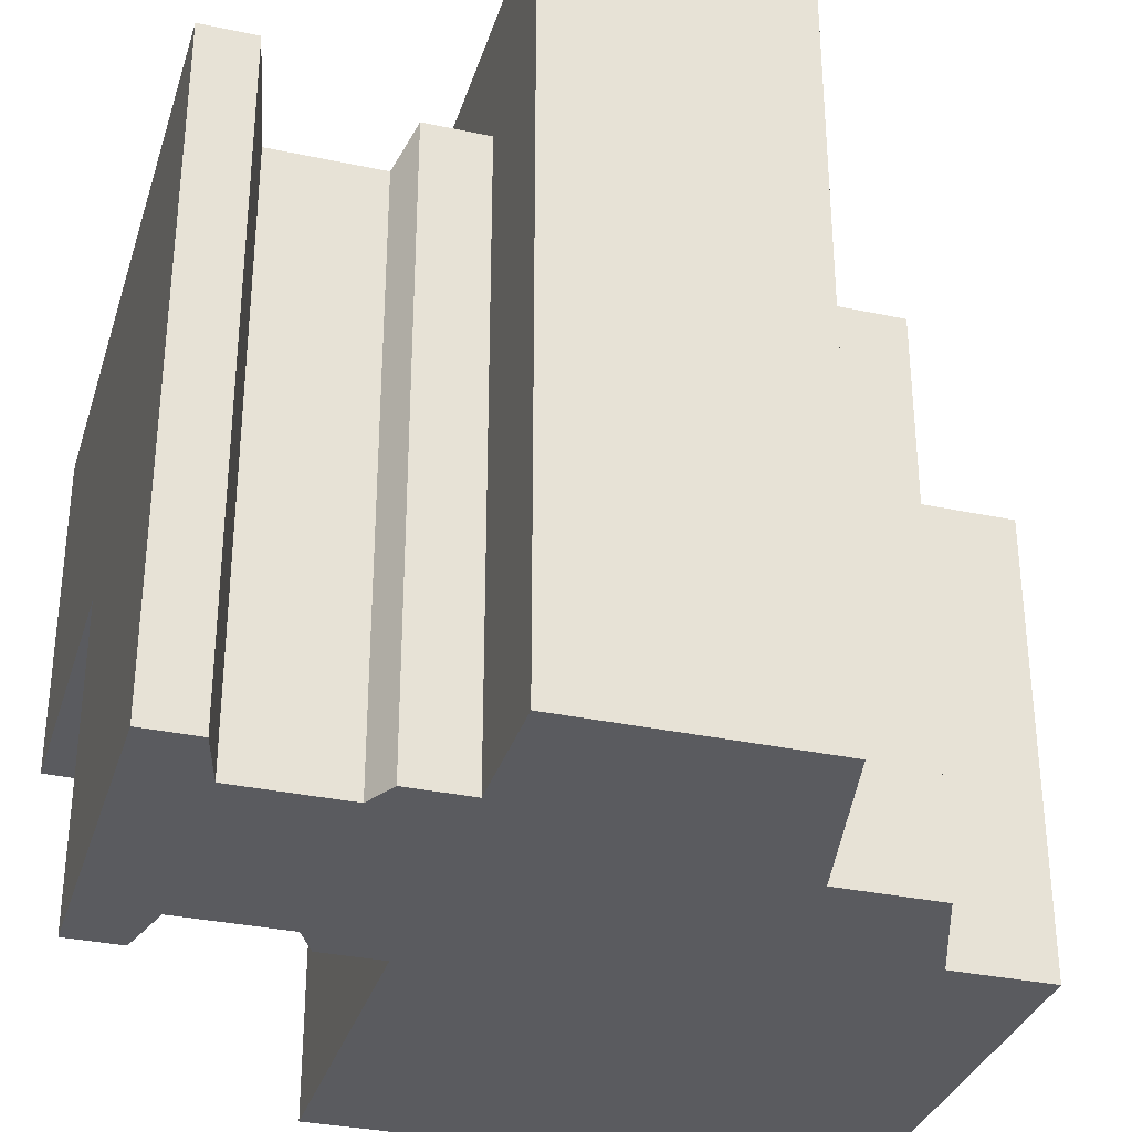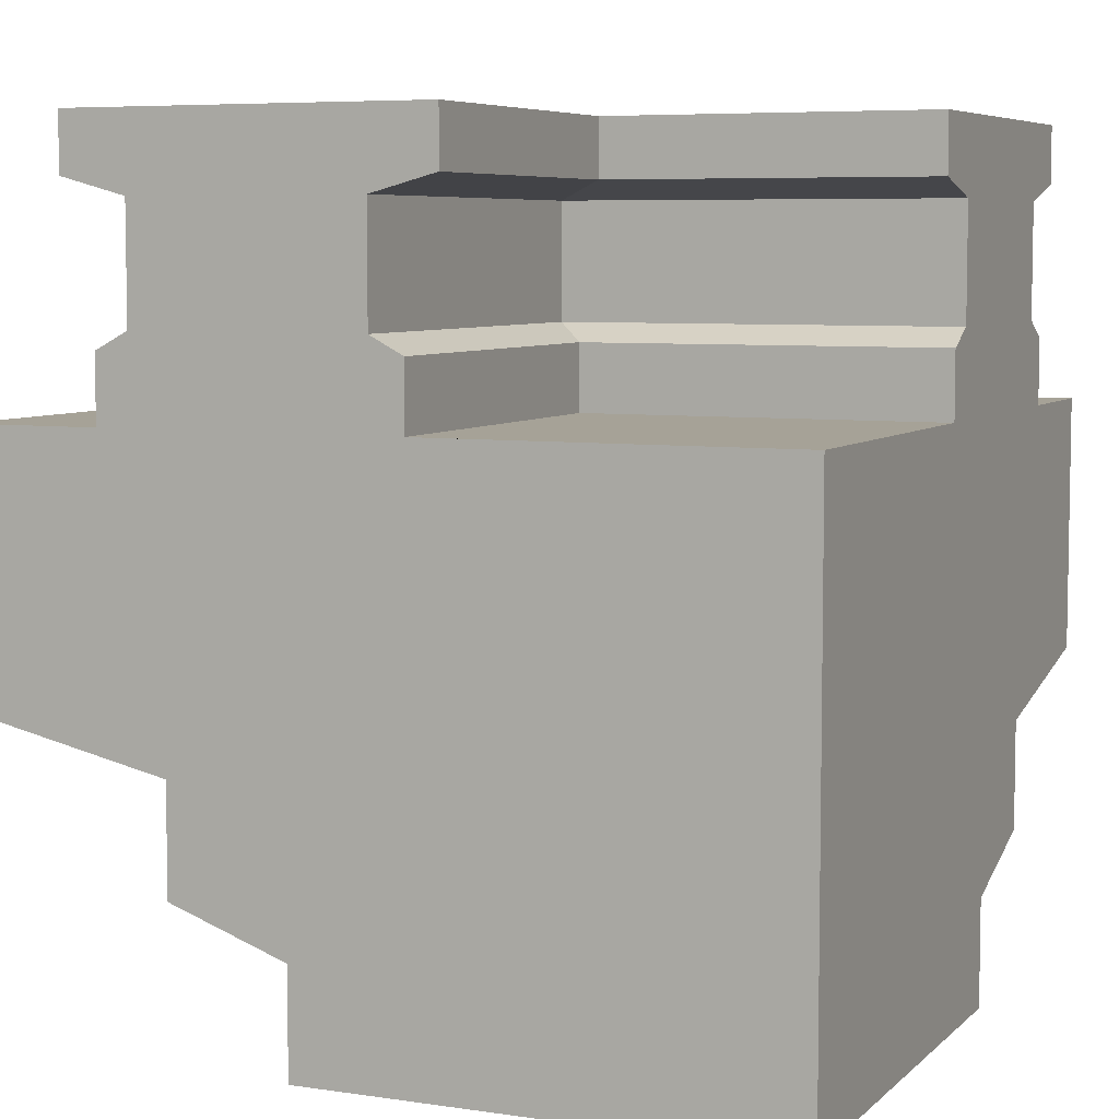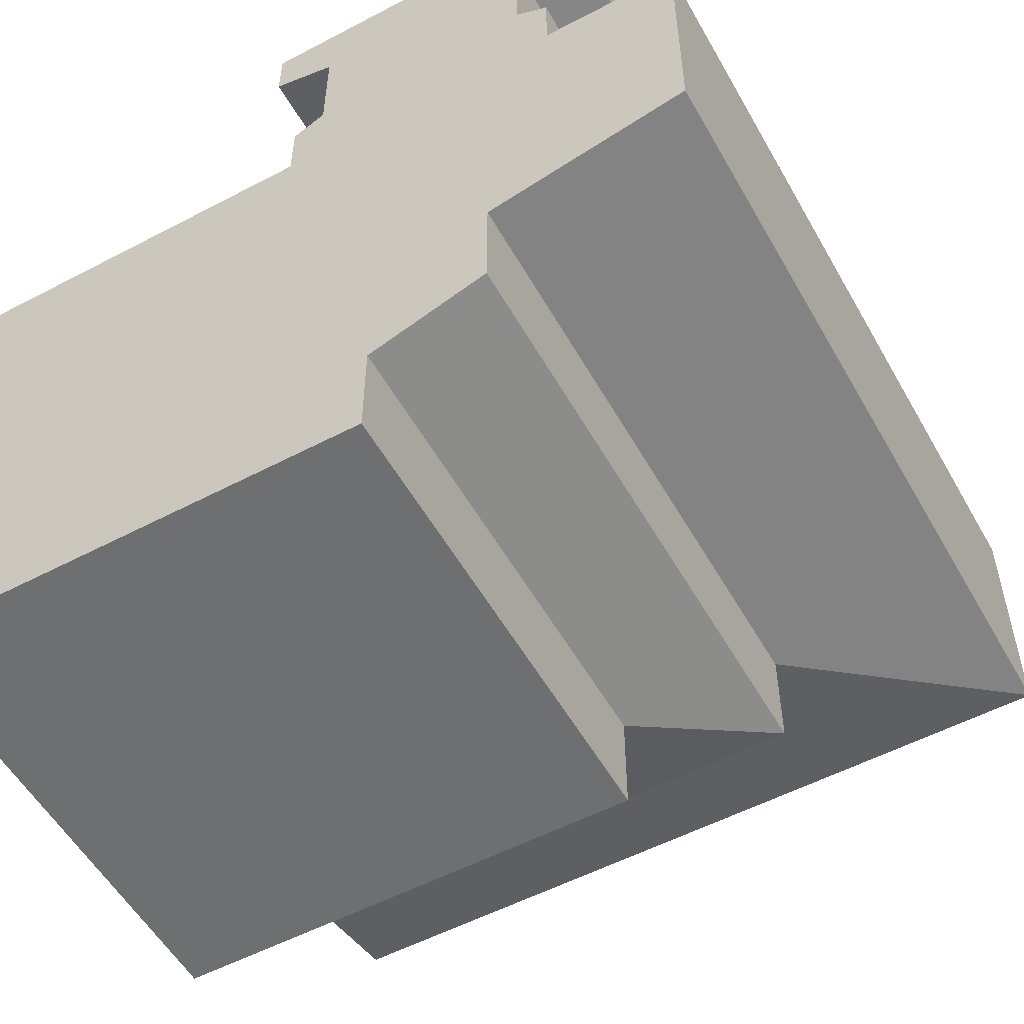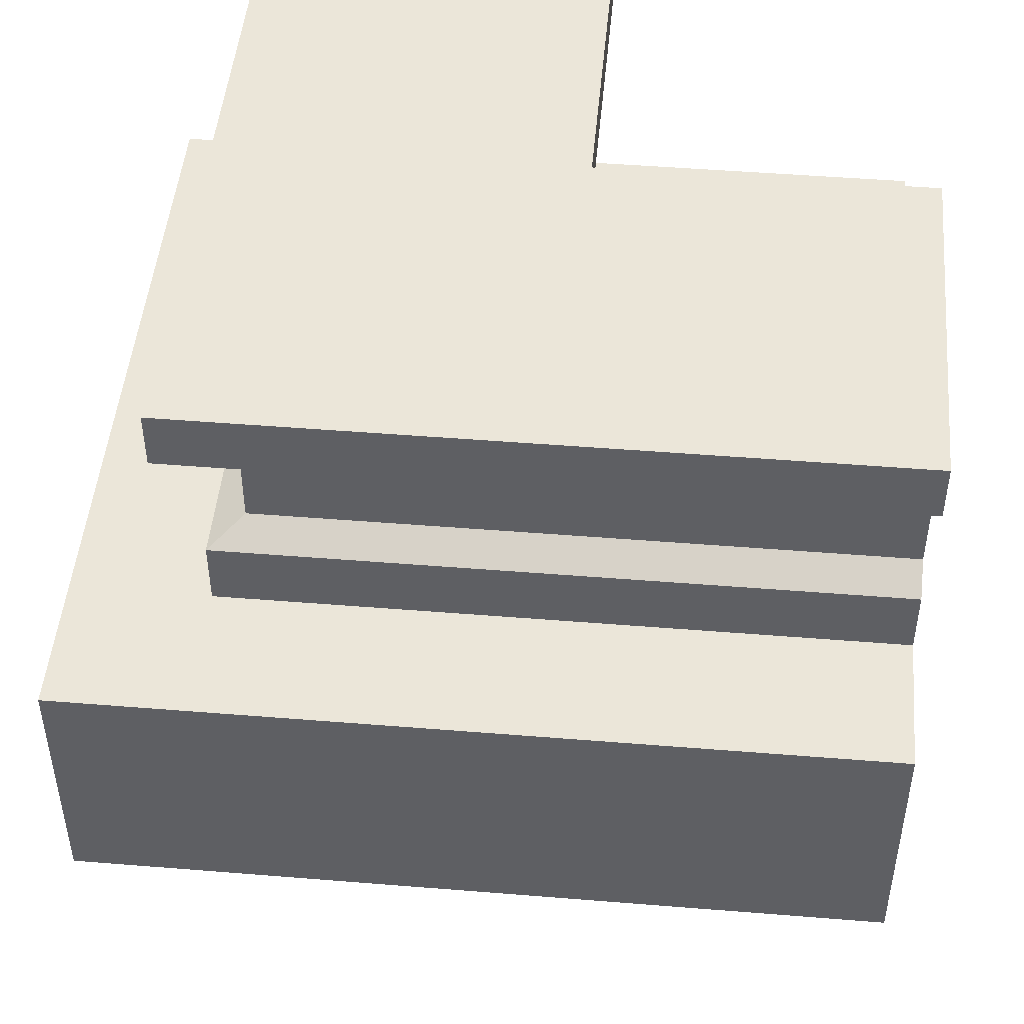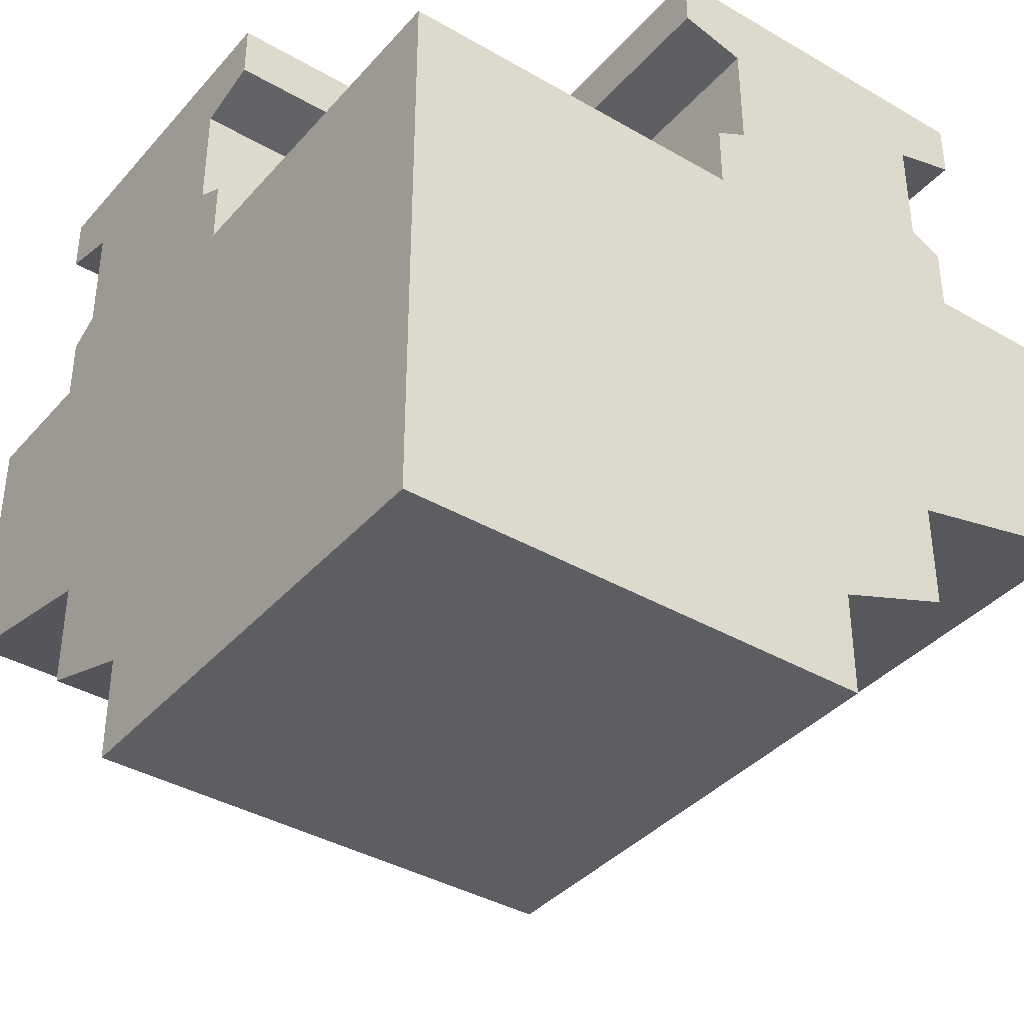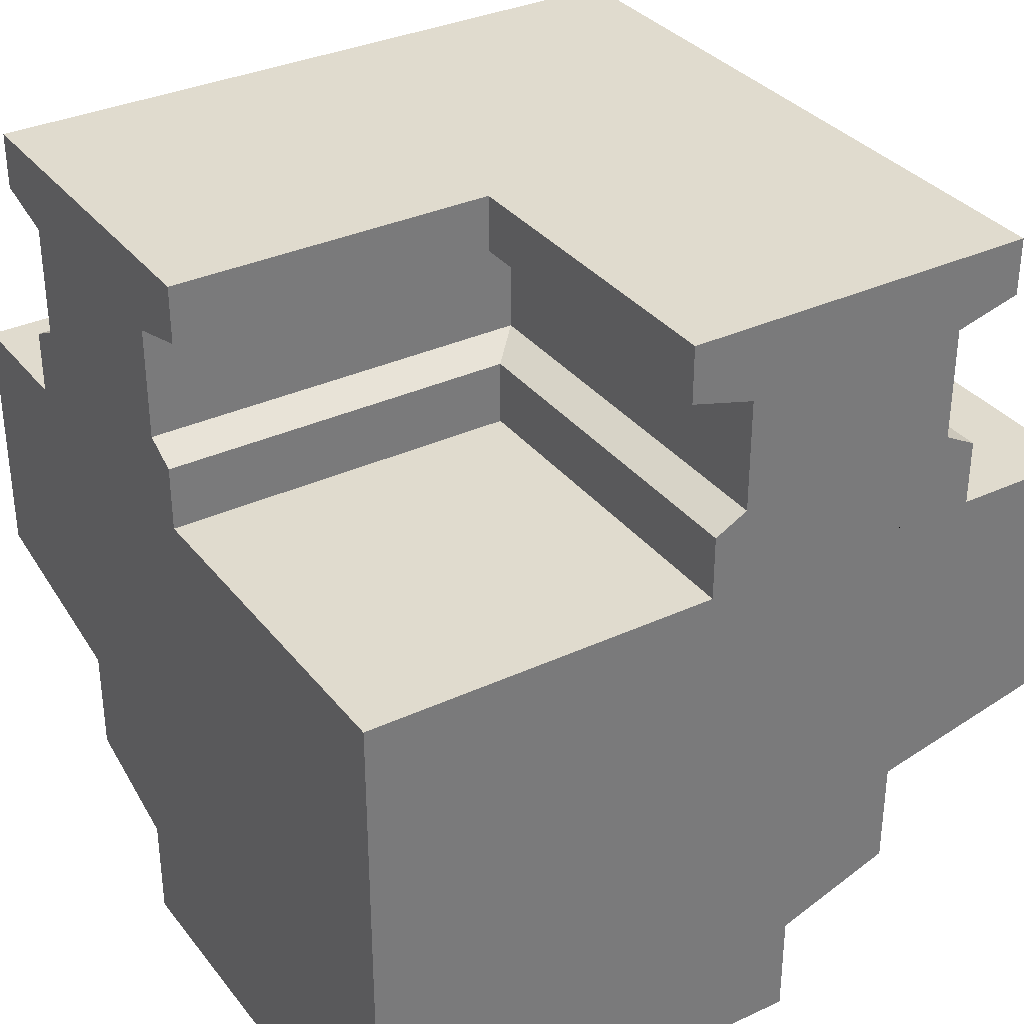
<metadata>
{"format":"obj","ext":"obj","renderer":"f3d","projection":"perspective","resolution":1024,"background":"white","views":[{"elev":-33.0,"azim":-106.4,"up":"+Z"},{"elev":6.4,"azim":113.8,"up":"+Y"},{"elev":-54.6,"azim":-150.9,"up":"+Y"},{"elev":48.0,"azim":5.2,"up":"+Y"},{"elev":-38.3,"azim":143.7,"up":"+Y"},{"elev":33.7,"azim":147.8,"up":"+Y"}]}
</metadata>
<code>
o unknown
v 0.004367 0.09492 0.4258
v -0.1008 0.1329 0.531
v -0.1875 0.7435 -1e-06
v -0.1875 0.7435 0.6176
v 0.1366 0.7435 0.2935
v 0.1366 0.7435 -1e-06
v 0.004367 1e-06 -1e-06
v 0.004367 1e-06 0.4258
v -0.1008 0.2294 0.531
v -0.2809 0.27 0.711
v -0.2809 0.27 -1e-06
v -0.2809 0.4999 0.711
v -0.2809 0.4999 -1e-06
v -0.1584 0.4999 0.5885
v -0.1584 0.4999 -1e-06
v -0.1875 0.6923 -1e-06
v -0.1875 0.6923 0.6176
v 0.1366 0.6923 0.2935
v 0.1366 0.6923 -1e-06
v 0.07787 0.5747 -1e-06
v -0.1287 0.5747 -1e-06
v -0.1287 0.6765 -1e-06
v 0.07787 0.6765 -1e-06
v -0.1287 0.5747 0.5589
v -0.1287 0.6765 0.5589
v 0.07787 0.5747 0.3523
v 0.07787 0.6765 0.3523
v 0.1075 0.4999 -1e-06
v -0.1584 0.5589 -1e-06
v 0.1075 0.5589 -1e-06
v -0.1584 0.5589 0.5885
v 0.1075 0.4999 0.3226
v 0.1075 0.5589 0.3226
v 0.4301 0.09492 0.4258
v 0.4301 0.1329 0.531
v 0.4301 0.7435 0.6176
v 0.4301 0.7435 0.2935
v 0.4301 0.1329 -1e-06
v 0.4301 0.09492 -1e-06
v 0.4301 1e-06 -1e-06
v 0.4301 1e-06 0.4258
v 0.4301 0.2294 0.531
v 0.4301 0.2294 -1e-06
v 0.4301 0.27 0.711
v 0.4301 0.27 -1e-06
v 0.4301 0.4999 0.711
v 0.4301 0.4999 -1e-06
v 0.4301 0.4999 0.5885
v 0.4301 0.4999 0.3226
v 0.4301 0.6923 0.6176
v 0.4301 0.6923 0.2935
v 0.4301 0.5747 0.5589
v 0.4301 0.6765 0.5589
v 0.4301 0.5747 0.3523
v 0.4301 0.6765 0.3523
v 0.4301 0.5589 0.5885
v 0.4301 0.5589 0.3226
v 0.004367 0.09492 -1e-06
v -0.1008 0.1329 -1e-06
v -0.1008 0.2294 -1e-06
f 3 4 5 6
f 7 8 1 58
f 60 9 10 11
f 11 10 12 13
f 13 12 14 15
f 16 17 4 3
f 18 19 6 5
f 19 16 3 6
f 20 21 22 23
f 21 24 25 22
f 26 20 23 27
f 28 15 29 30
f 15 14 31 29
f 32 28 30 33
f 30 29 21 20
f 16 19 23 22
f 29 31 24 21
f 17 16 22 25
f 33 30 20 26
f 19 18 27 23
f 1 34 35 2
f 4 36 37 5
f 7 40 41 8
f 34 39 38 35
f 8 41 34 1
f 41 40 39 34
f 58 39 40 7
f 2 35 42 9
f 35 38 43 42
f 9 42 44 10
f 11 45 43 60
f 42 43 45 44
f 10 44 46 12
f 13 47 45 11
f 44 45 47 46
f 12 46 48 14
f 46 47 49
f 47 28 32 49
f 17 50 36 4
f 50 51 37 36
f 51 18 5 37
f 24 52 53 25
f 52 54 55 53
f 54 26 27 55
f 14 48 56 31
f 48 49 57 56
f 49 32 33 57
f 31 56 52 24
f 50 17 25 53
f 56 57 54 52
f 51 50 53 55
f 57 33 26 54
f 18 51 55 27
f 47 13 28
f 46 49 48
f 58 1 2 59
f 59 2 9 60
f 59 38 39 58
f 60 43 38 59
f 13 15 28

</code>
